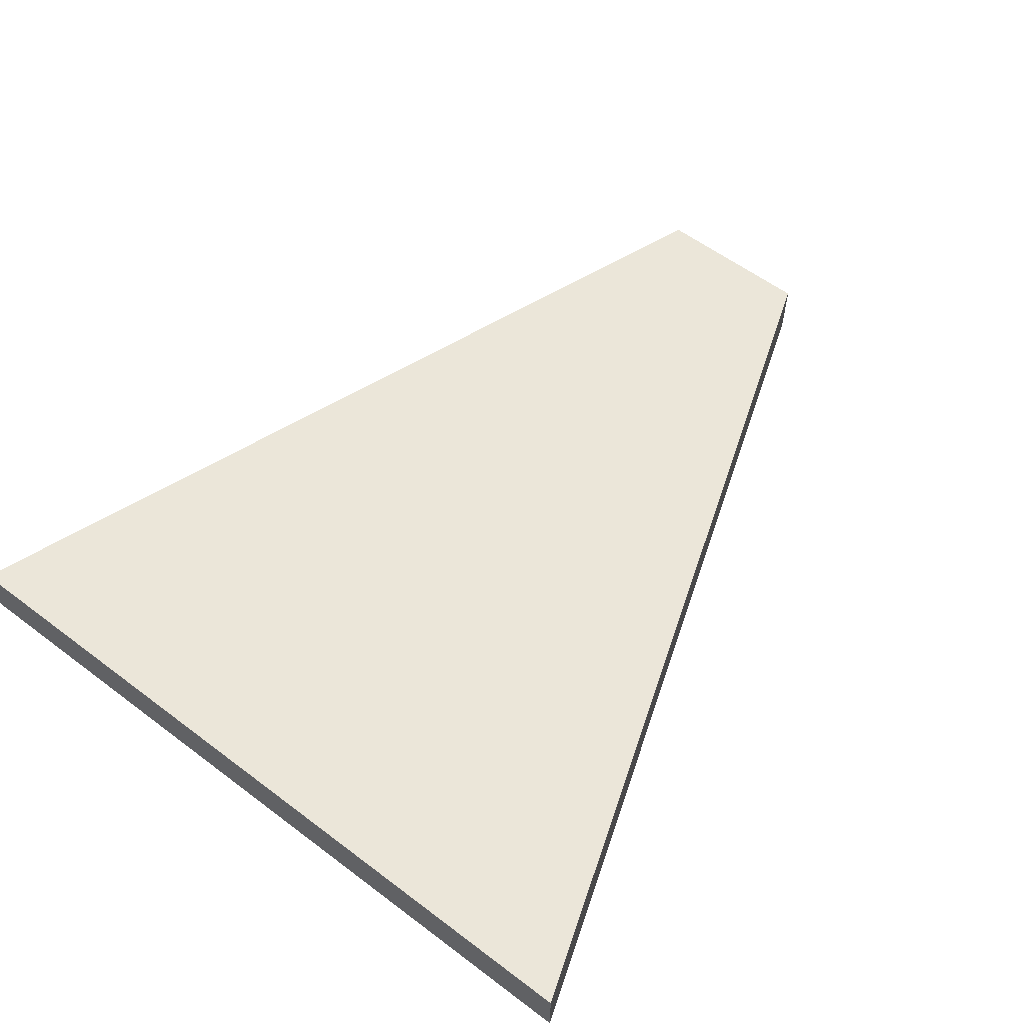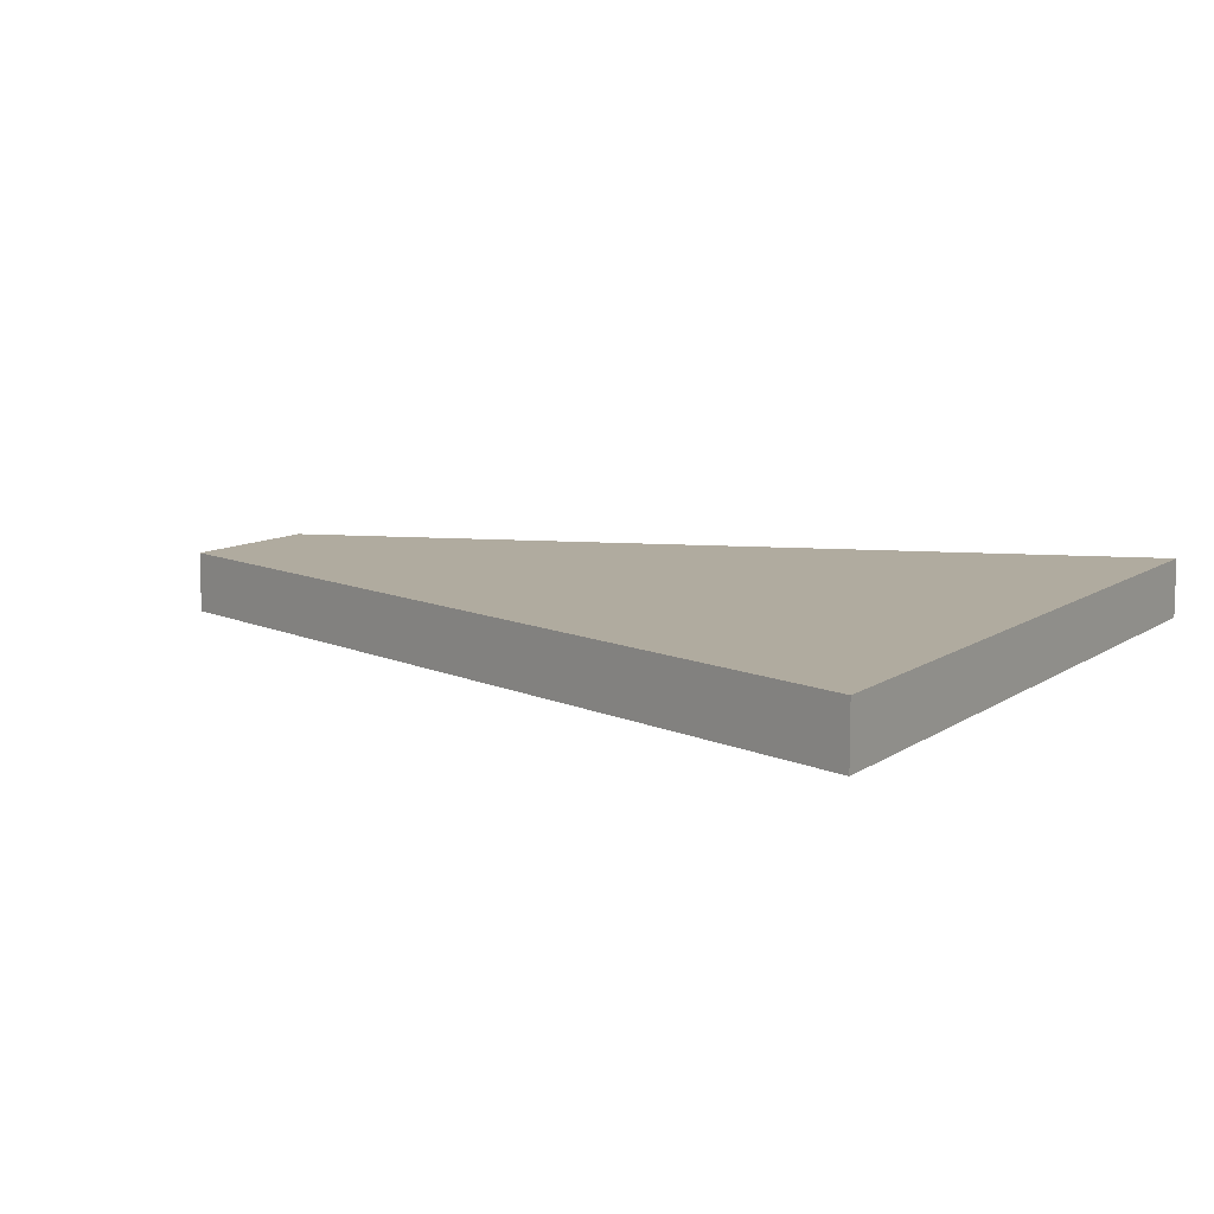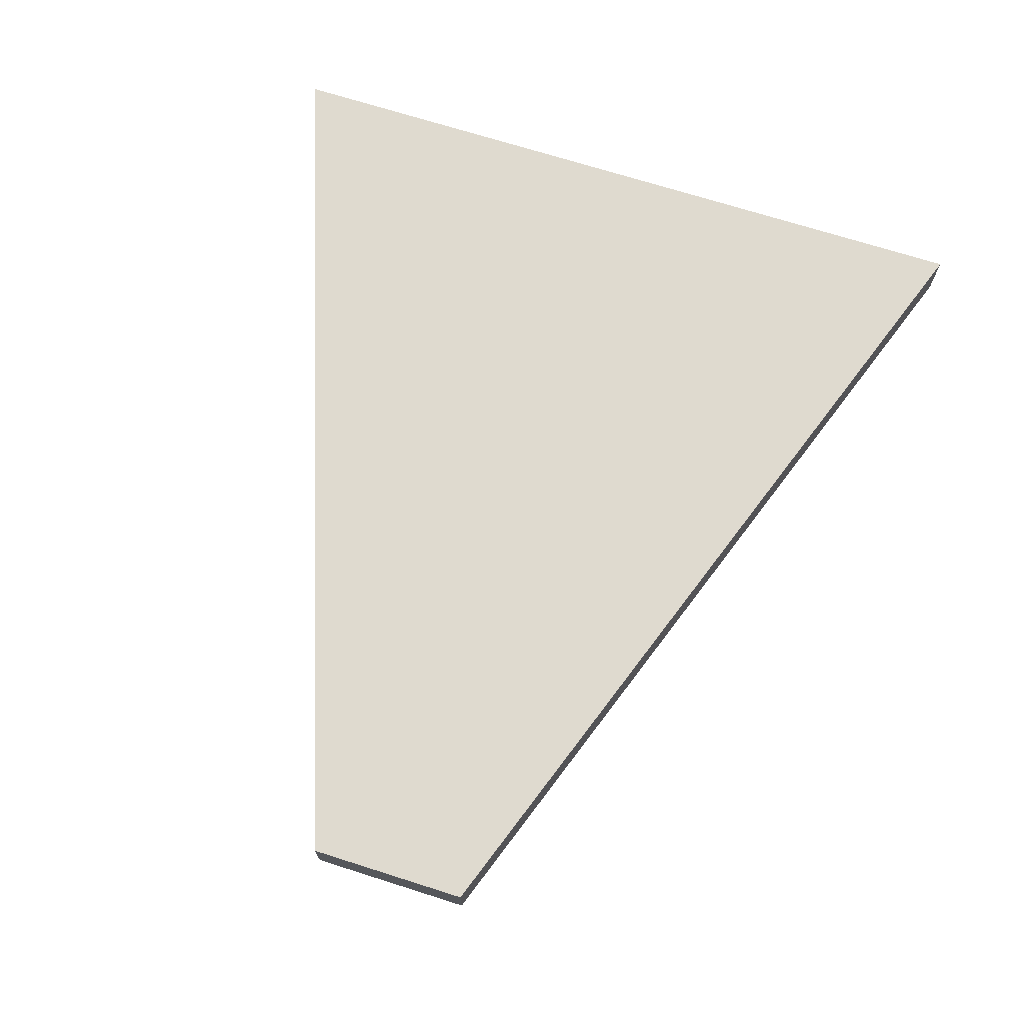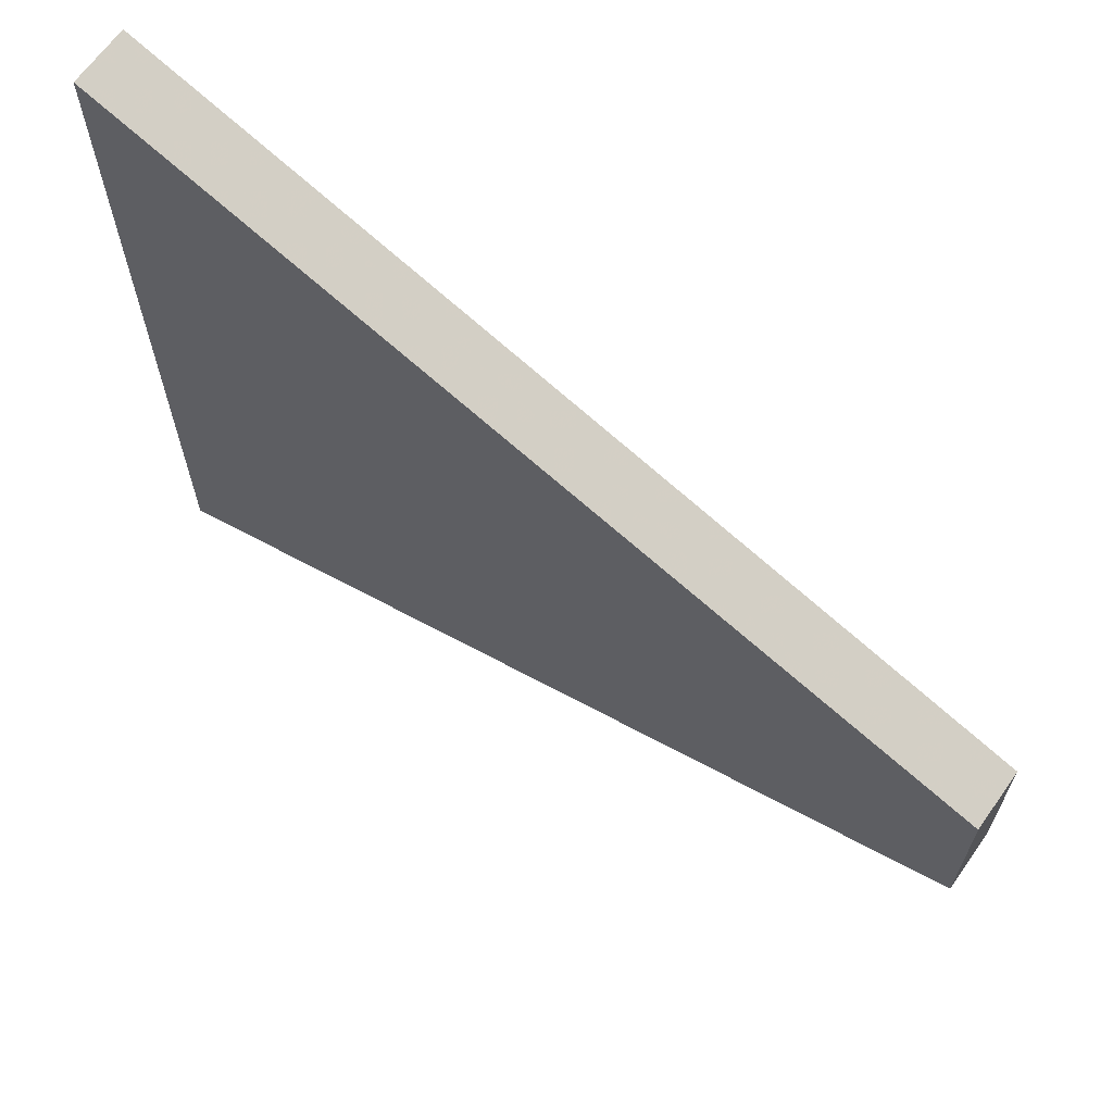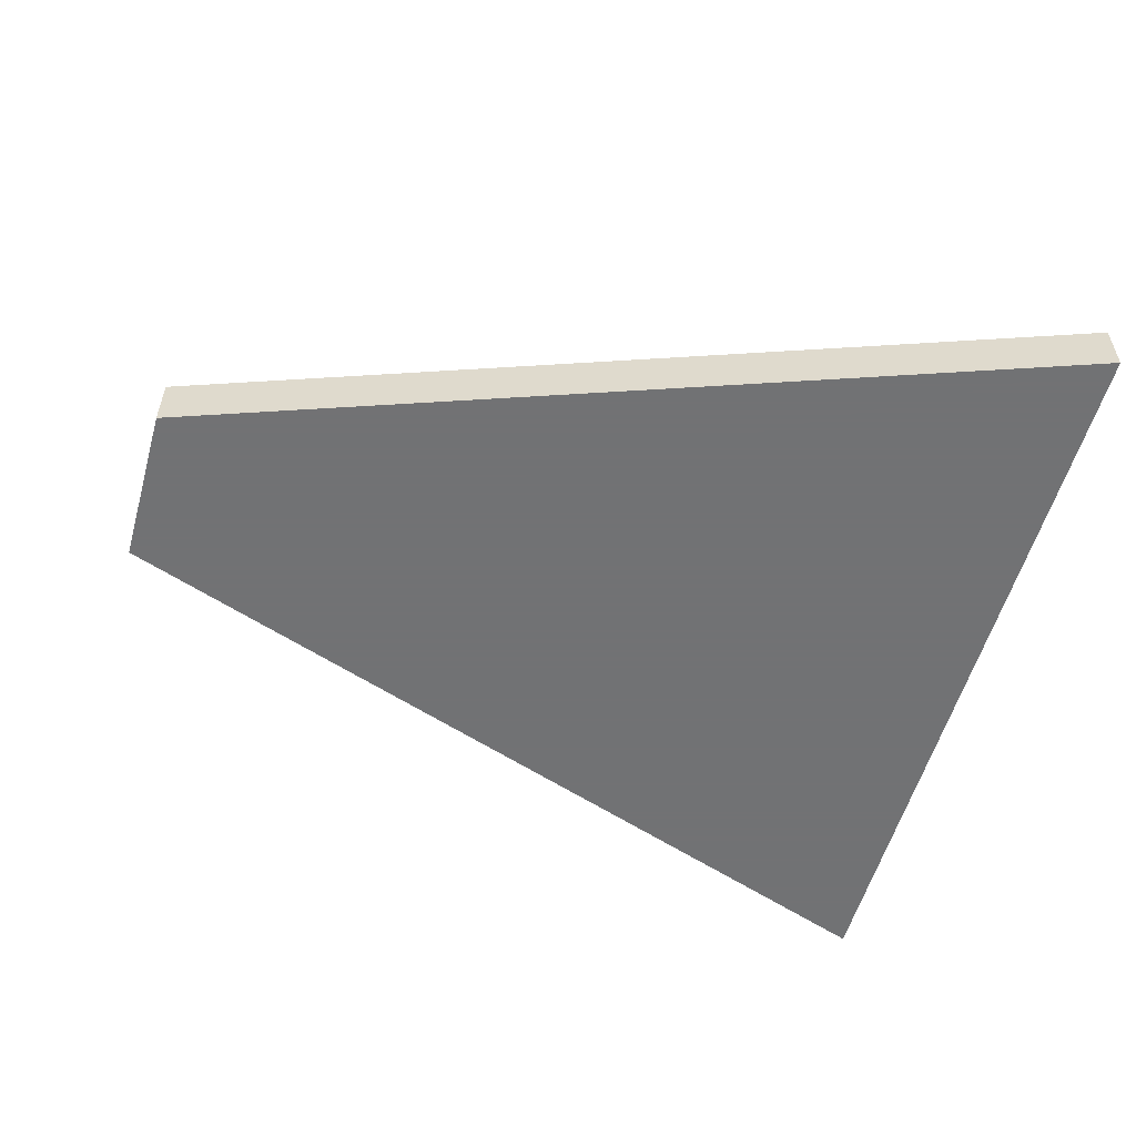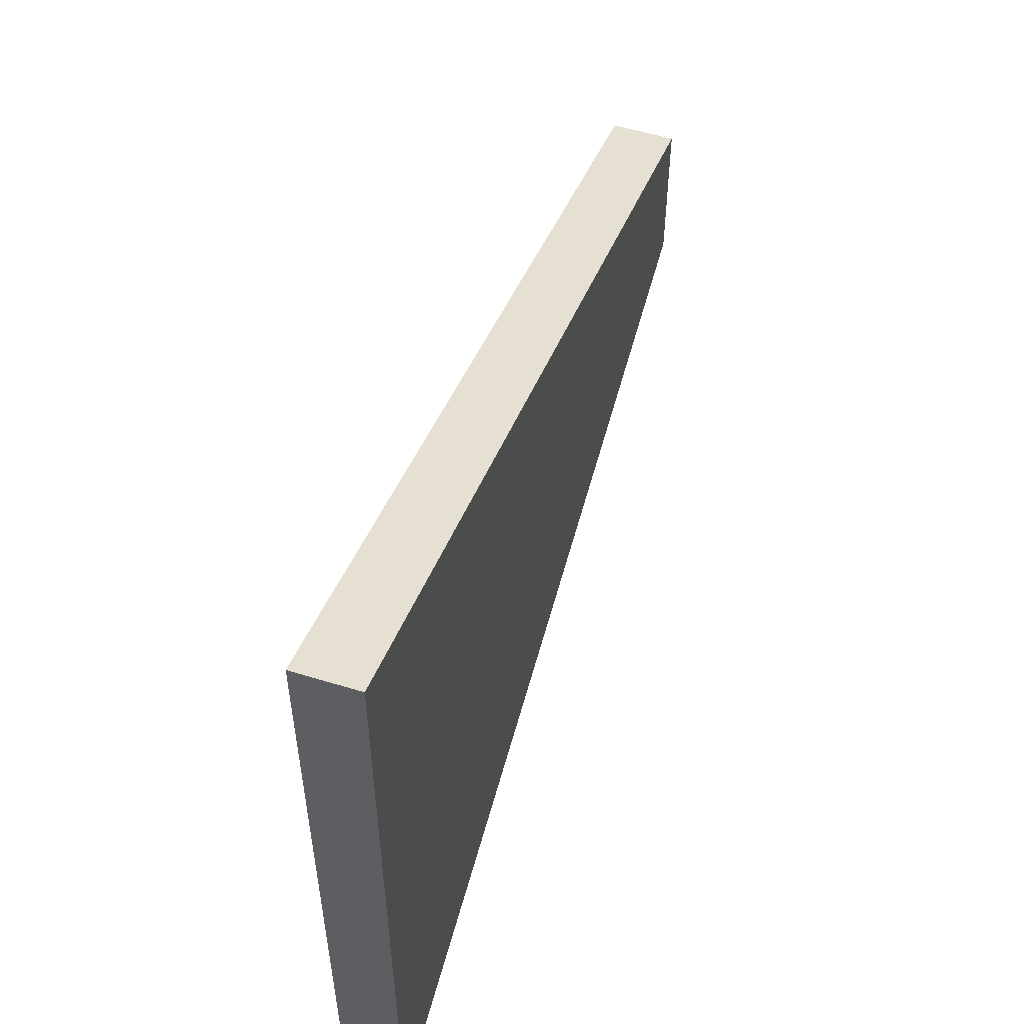
<metadata>
{"format":"obj","ext":"obj","renderer":"f3d","projection":"perspective","resolution":1024,"background":"white","views":[{"elev":57.6,"azim":128.1,"up":"+Z"},{"elev":9.7,"azim":30.6,"up":"+Z"},{"elev":70.8,"azim":-72.4,"up":"+Z"},{"elev":65.9,"azim":-144.7,"up":"+Y"},{"elev":-55.6,"azim":-15.7,"up":"+Z"},{"elev":55.5,"azim":107.9,"up":"+Y"}]}
</metadata>
<code>
o object
v -4.89 1.135 0.182
v -4.89 -1.135 0.182
v 7.279 -5.437 0.182
v 7.279 5.437 0.182
v -4.89 1.135 -0.6617
v -4.89 -1.135 -0.6617
v 7.279 -5.437 -0.6617
v 7.279 5.437 -0.6617
f 1 2 3 4
f 1 5 6 2
f 2 6 7 3
f 7 8 4 3
f 4 8 5 1
f 5 8 7 6

</code>
